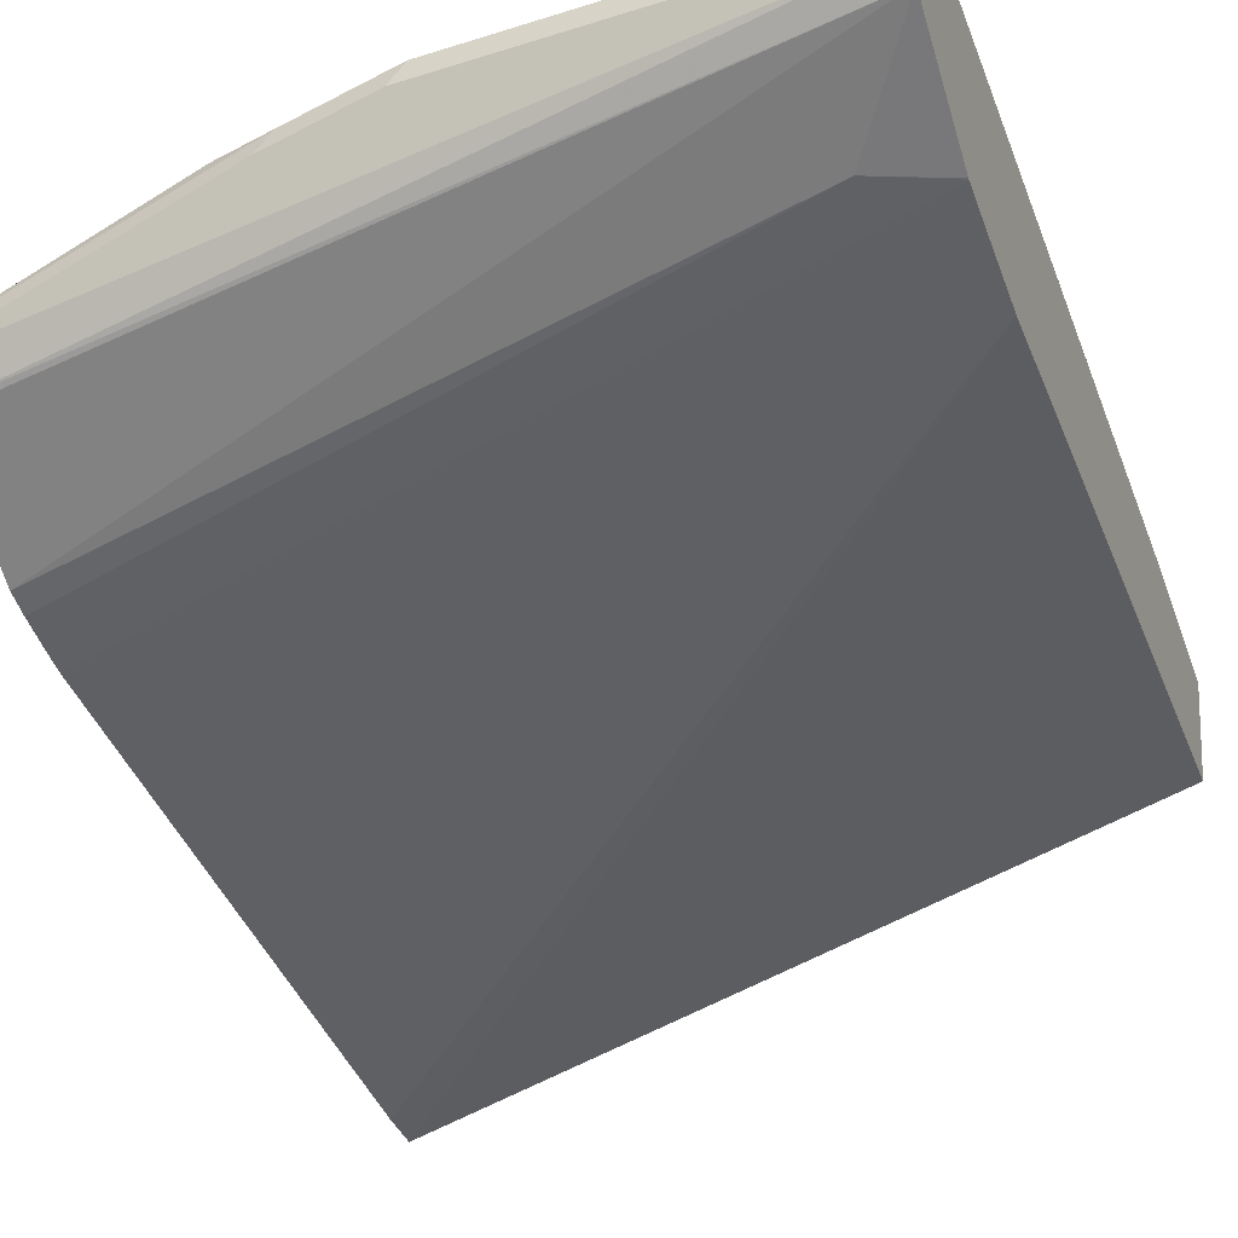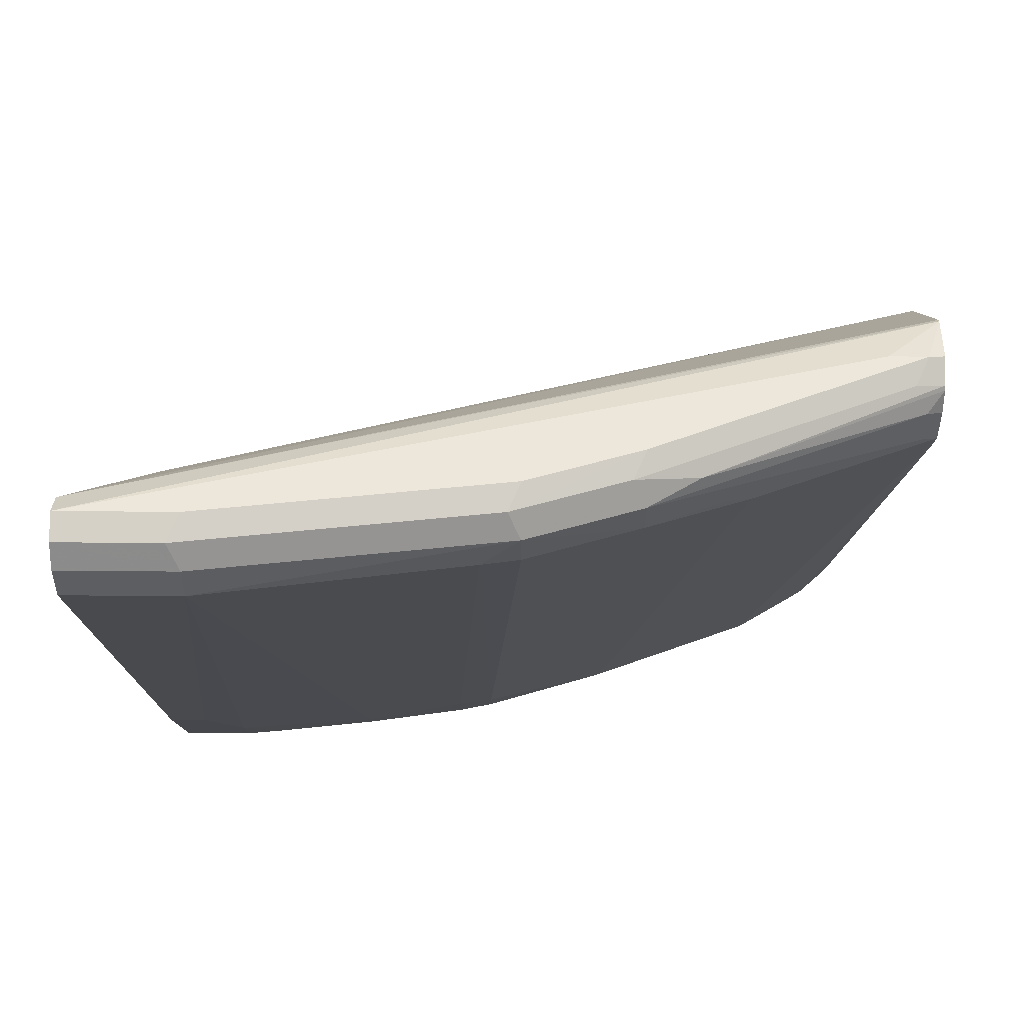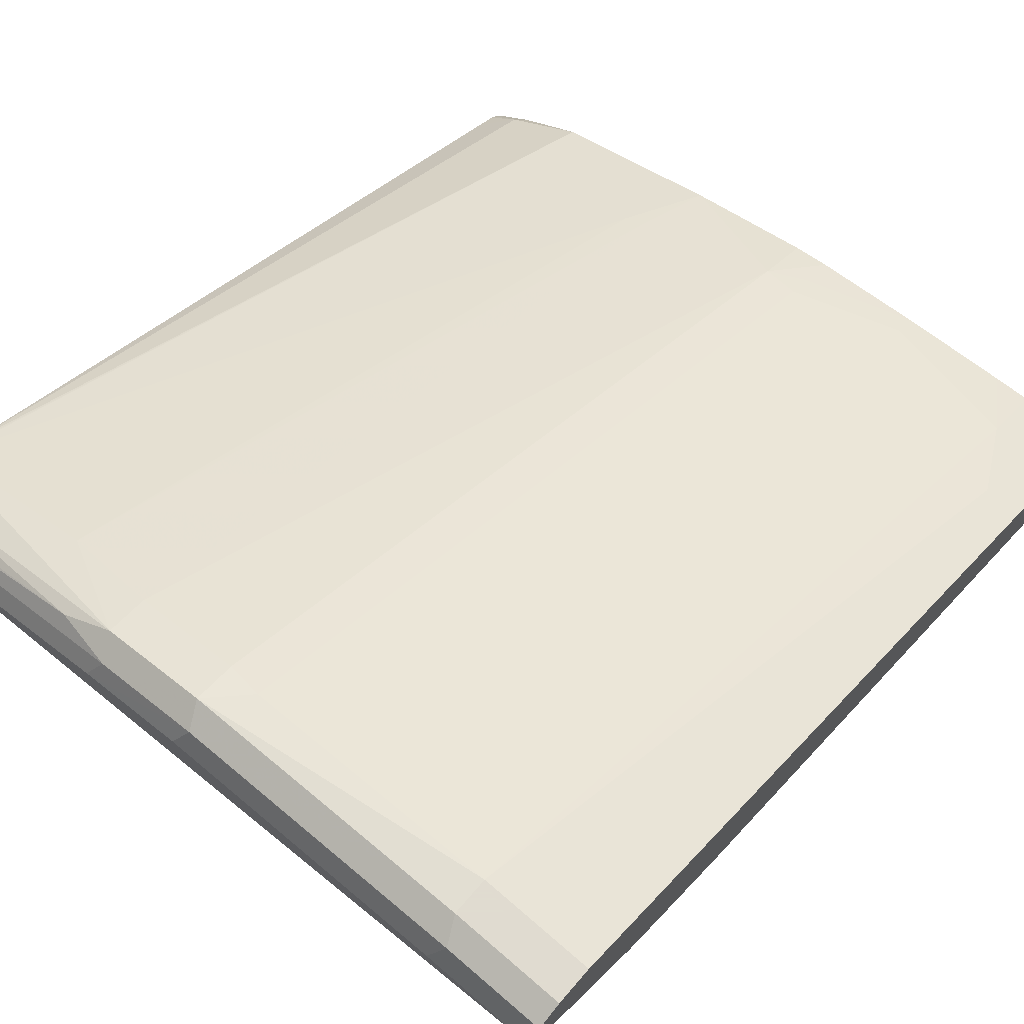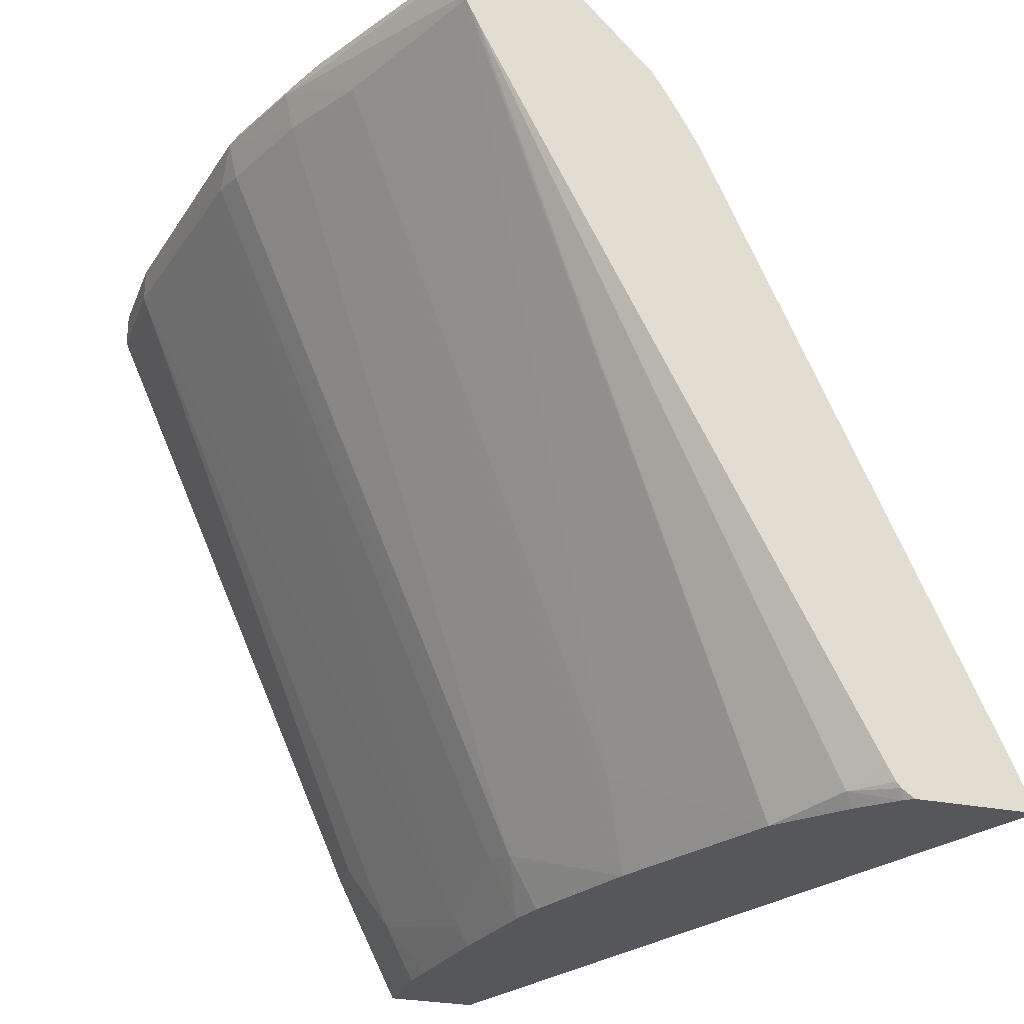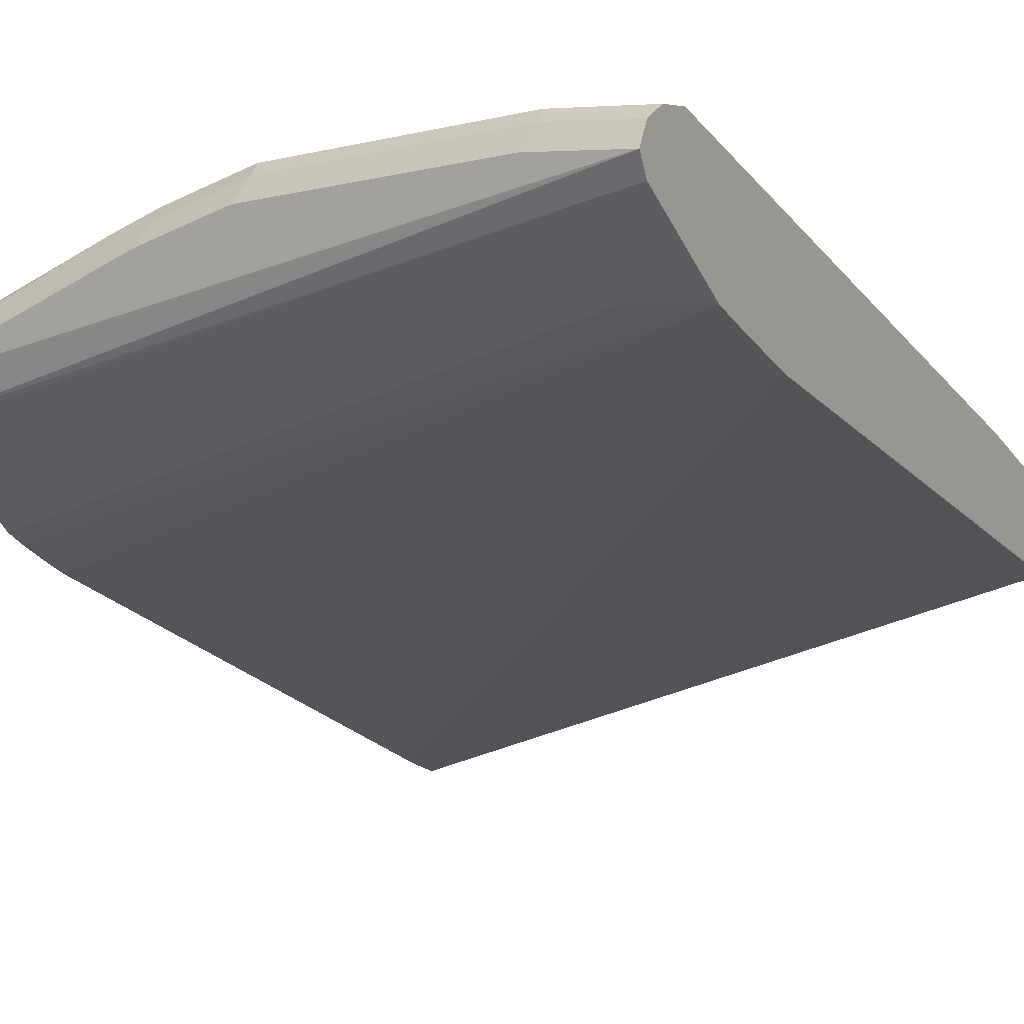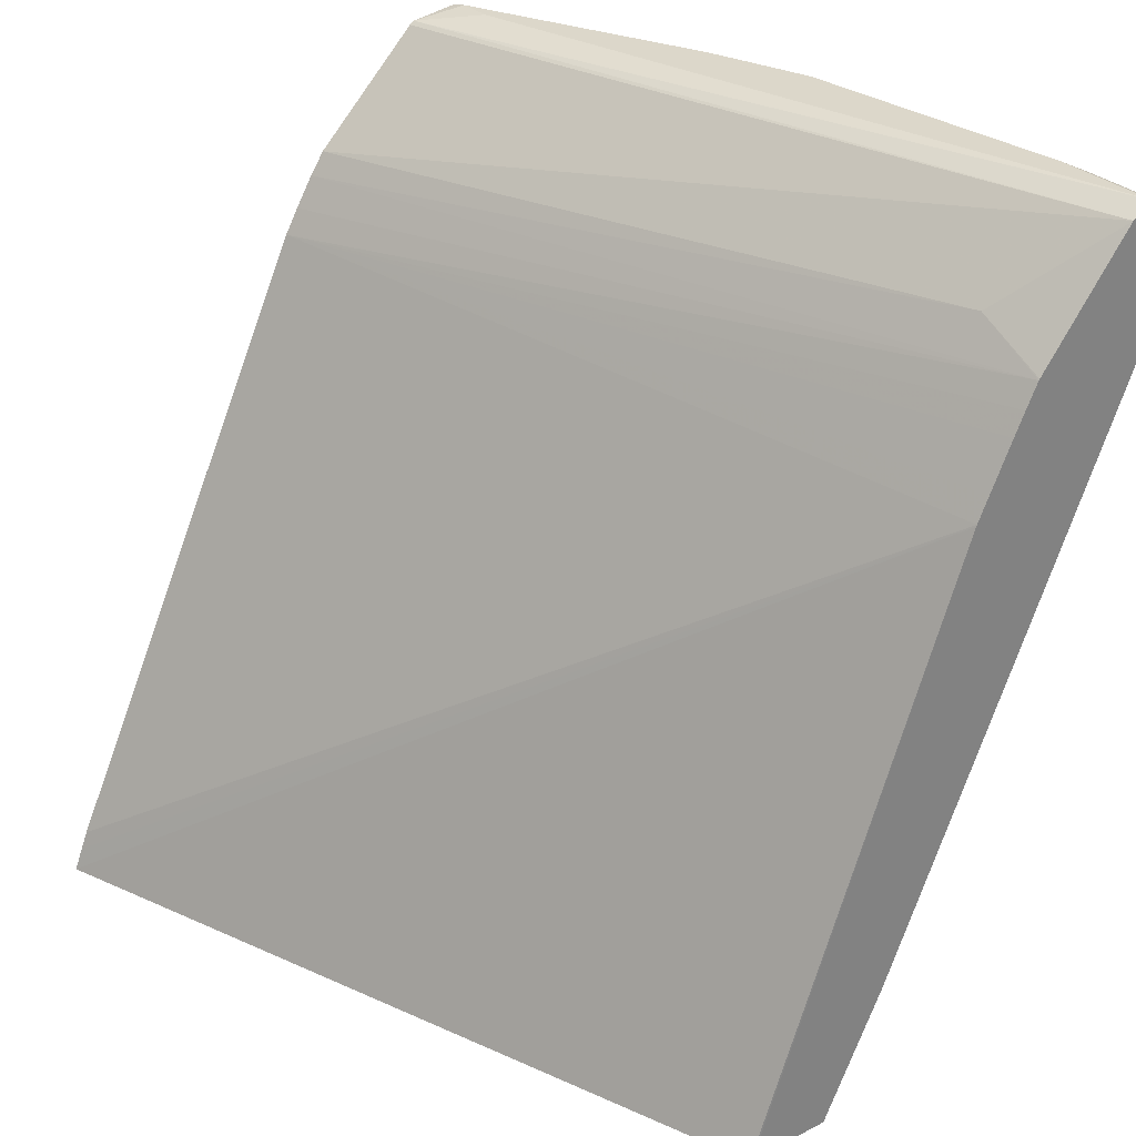
<metadata>
{"format":"obj","ext":"obj","renderer":"f3d","projection":"perspective","resolution":1024,"background":"white","views":[{"elev":-15.7,"azim":-158.0,"up":"+Z"},{"elev":52.6,"azim":0.6,"up":"+Y"},{"elev":69.8,"azim":-139.1,"up":"+Z"},{"elev":-26.4,"azim":71.5,"up":"+Y"},{"elev":4.9,"azim":-147.5,"up":"+Z"},{"elev":30.4,"azim":-126.7,"up":"+Y"}]}
</metadata>
<code>
v -0.0008573 -0.09113 0.685
v -0.000774 -0.09113 0.6677
v -0.0008573 -0.09113 0.7172
v -0.0008573 -0.07983 0.6734
v 0.4242 -0.09113 0.5111
v -0.0008573 0.2369 0.7922
v 0.03963 -0.09113 0.7172
v -0.0008573 -0.08582 0.7199
v 0.4242 -0.09113 0.5768
v 0.4242 -0.07878 0.516
v -0.0008573 0.2377 0.7925
v 0.4242 -0.06861 0.5201
v 0.05944 -0.09113 0.715
v 0.03963 -0.08582 0.7199
v -0.0008573 -0.07324 0.7262
v 0.4242 -0.08637 0.5836
v 0.4204 -0.09113 0.5817
v -0.0008573 0.2512 0.7991
v 0.4242 0.2672 0.6766
v 0.1189 -0.09113 0.7074
v 0.1189 -0.07923 0.7132
v 0.03963 -0.05941 0.7331
v -0.0008573 -0.04683 0.7394
v 0.4242 -0.08331 0.5863
v 0.4061 -0.08418 0.6043
v 0.4015 -0.09113 0.5997
v -0.0008573 0.2774 0.812
v -0.0008573 0.29 0.8183
v -0.0008573 0.3035 0.8253
v 0.4242 0.281 0.6844
v 0.1783 -0.09113 0.6975
v 0.1783 -0.07264 0.7067
v 0.1783 -0.05941 0.7132
v 0.1981 0.3368 0.8916
v 0.05944 0.3368 0.9114
v 0.01983 -0.01978 0.7529
v 0.01983 -0.03301 0.7463
v -0.0008573 -0.02037 0.7526
v 0.4242 -0.07209 0.5924
v 0.3654 -0.09113 0.628
v 0.4242 0.3199 0.8018
v -0.0008573 0.3041 0.8257
v 0.03963 0.3236 0.8255
v 0.4242 0.2976 0.6944
v 0.1981 -0.09113 0.6927
v 0.1981 -0.06189 0.7084
v 0.2179 0.3343 0.8866
v 0.2179 0.3566 0.8916
v 0.05944 0.3566 0.9114
v -0.0008573 0.3368 0.9114
v -0.0008573 -0.01978 0.7529
v 0.2873 -0.04454 0.6836
v 0.268 -0.09113 0.6687
v 0.4242 0.3277 0.8057
v 0.4242 0.3327 0.8082
v -0.0008573 0.3698 0.8784
v 0.4242 0.3099 0.7025
v 0.2774 -0.04207 0.6885
v 0.2774 0.3343 0.8668
v 0.2774 0.3566 0.8718
v 0.2708 0.3698 0.8652
v 0.2114 0.3698 0.885
v 0.05287 0.3698 0.9048
v -0.0008573 0.3566 0.9114
v 0.3302 0.3302 0.8453
v 0.4242 0.3526 0.8082
v 0.4161 0.3368 0.8123
v 0.2906 0.35 0.8652
v 0.317 0.3368 0.852
v -0.0008573 0.3765 0.8916
v 0.4242 0.3711 0.7645
v 0.4242 0.3693 0.7619
v 0.4161 0.3566 0.8123
v 0.3038 0.3632 0.8585
v 0.4095 0.3698 0.8057
v 0.2774 0.3765 0.852
v 0.4242 0.3669 0.8027
v 0.2179 0.3765 0.8718
v 0.05944 0.3765 0.8916
v -0.0008573 0.3698 0.9048
v 0.4242 0.3648 0.8042
v 0.3962 0.3765 0.7925
v 0.4161 0.3765 0.7925
v 0.4242 0.3748 0.7909
f 43 56 57
f 43 57 44
f 49 62 63
f 40 55 52
f 40 54 55
f 40 41 54
f 42 56 43
f 45 53 46
f 48 60 74
f 46 58 59
f 46 59 47
f 47 59 48
f 48 74 61
f 48 61 62
f 48 62 49
f 40 52 53
f 48 59 60
f 46 53 58
f 36 38 37
f 31 46 32
f 35 51 36
f 25 40 26
f 49 63 80
f 25 39 41
f 25 41 40
f 29 42 43
f 29 43 44
f 29 44 30
f 31 45 46
f 32 46 33
f 33 46 34
f 34 47 48
f 34 48 35
f 34 46 47
f 35 48 49
f 35 49 64
f 35 64 50
f 35 50 51
f 36 51 38
f 49 80 64
f 62 79 63
f 52 55 65
f 62 76 78
f 62 78 79
f 63 79 70
f 63 70 80
f 66 81 73
f 70 79 78
f 70 78 76
f 70 76 83
f 70 83 82
f 70 82 71
f 71 82 83
f 71 83 84
f 73 81 74
f 74 81 77
f 75 77 83
f 77 84 83
f 24 39 25
f 61 77 75
f 52 58 53
f 61 74 77
f 61 83 76
f 52 65 58
f 55 66 73
f 55 73 67
f 55 67 68
f 55 68 69
f 55 69 65
f 56 70 71
f 56 71 72
f 56 72 57
f 58 65 59
f 59 65 69
f 59 69 68
f 59 68 60
f 60 73 74
f 60 68 67
f 60 67 73
f 61 75 83
f 61 76 62
f 23 37 38
f 11 18 19
f 22 37 23
f 1 70 56
f 1 56 42
f 1 42 29
f 1 29 28
f 1 28 27
f 1 27 18
f 1 18 11
f 1 11 6
f 1 6 4
f 1 4 2
f 2 4 6
f 2 6 5
f 3 7 14
f 3 14 8
f 5 6 10
f 5 10 12
f 5 12 19
f 1 80 70
f 5 19 30
f 1 64 80
f 1 51 50
f 1 2 5
f 1 5 9
f 1 9 17
f 1 17 26
f 1 26 40
f 1 40 53
f 1 53 45
f 1 45 31
f 22 35 36
f 1 20 13
f 1 13 7
f 1 7 3
f 1 3 8
f 1 8 15
f 1 15 23
f 1 23 38
f 1 38 51
f 1 50 64
f 5 30 44
f 1 31 20
f 5 57 72
f 13 22 14
f 14 22 23
f 14 23 15
f 16 24 25
f 16 25 17
f 17 25 26
f 18 27 19
f 19 27 28
f 19 28 29
f 19 29 30
f 20 31 32
f 20 32 33
f 21 33 34
f 21 34 35
f 21 35 22
f 22 36 37
f 5 44 57
f 13 21 22
f 13 20 21
f 20 33 21
f 5 84 77
f 5 71 84
f 5 77 81
f 5 81 66
f 5 72 71
f 5 66 55
f 5 54 41
f 5 41 39
f 5 55 54
f 5 24 16
f 5 16 9
f 6 11 12
f 6 12 10
f 7 13 14
f 8 14 15
f 9 16 17
f 5 39 24
f 11 19 12

</code>
